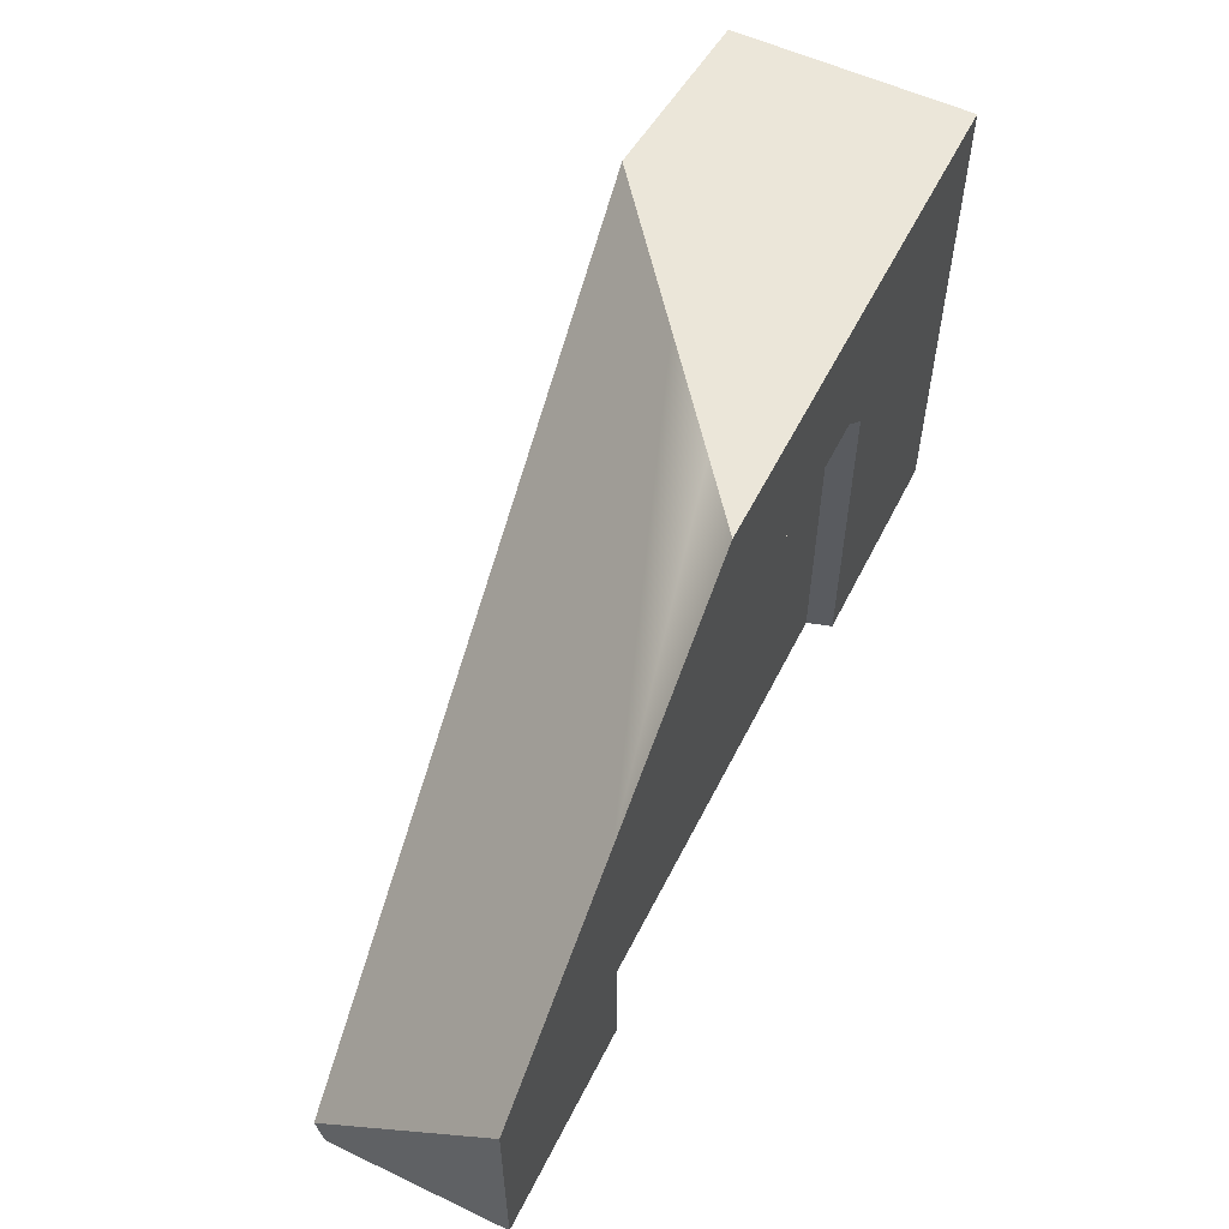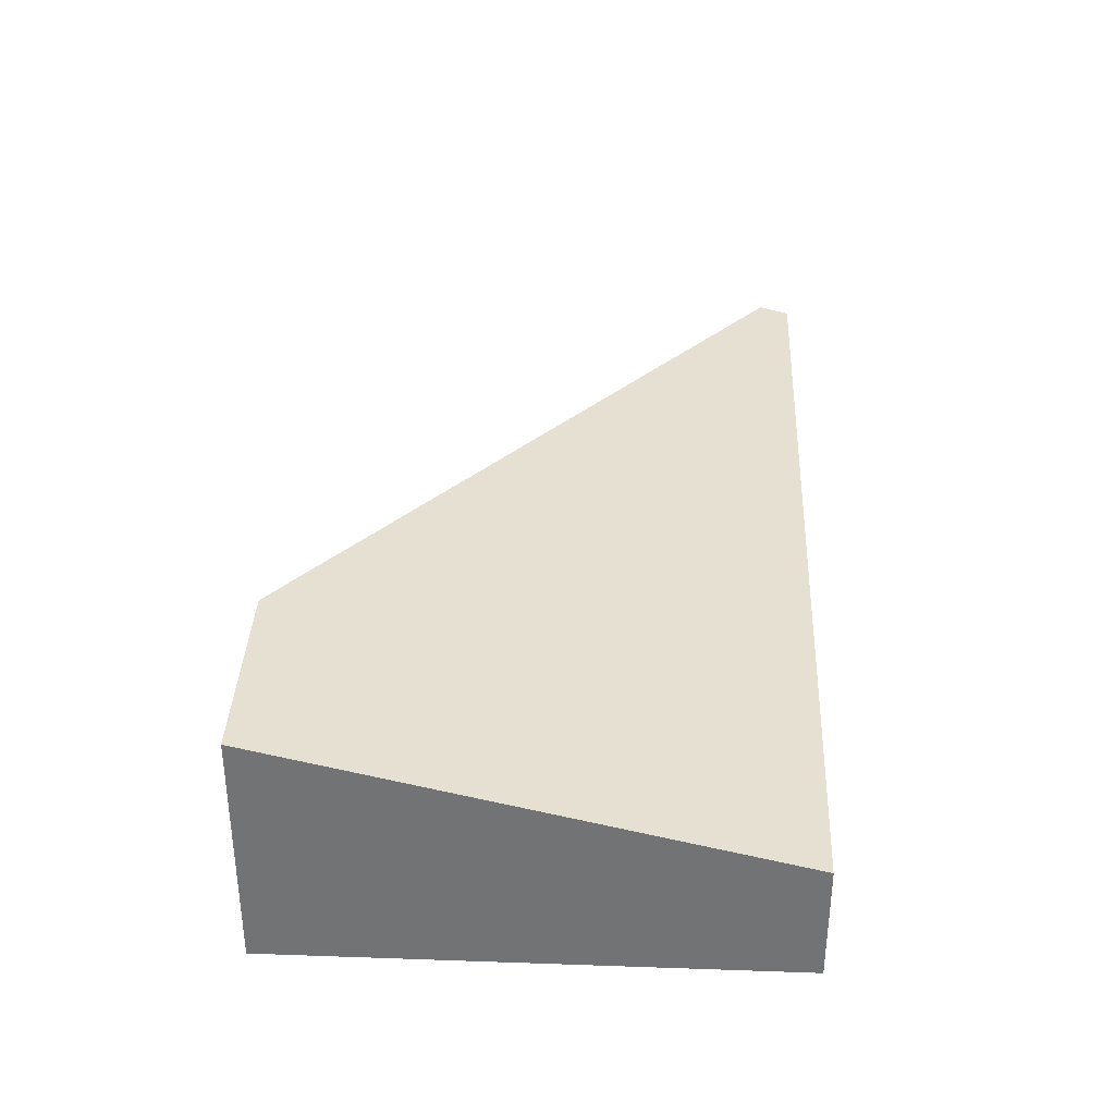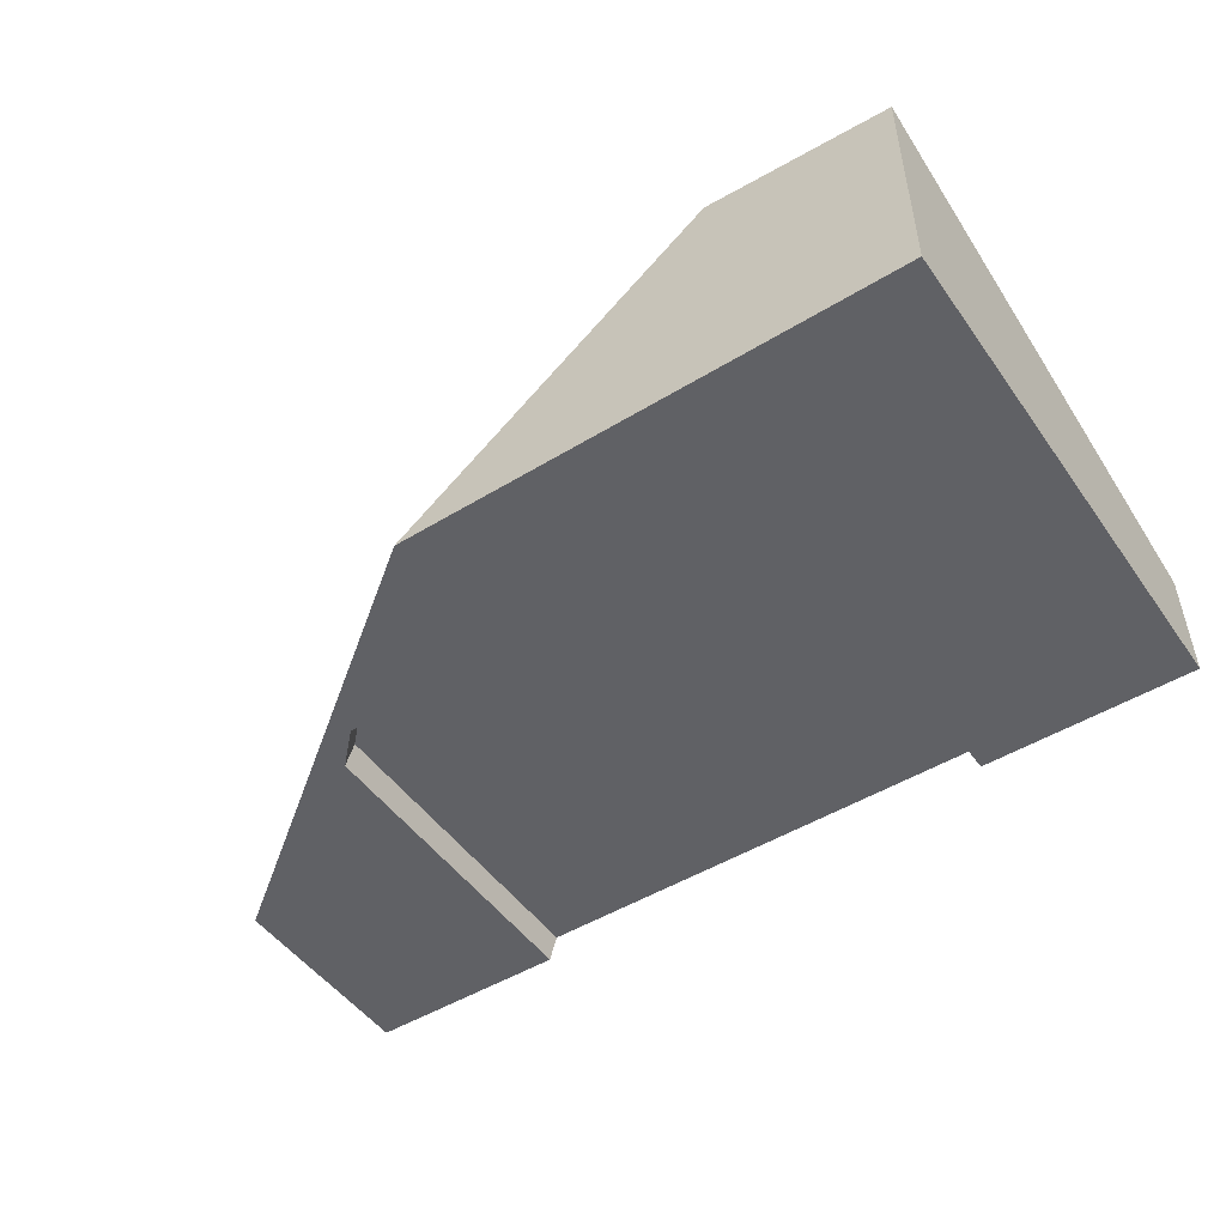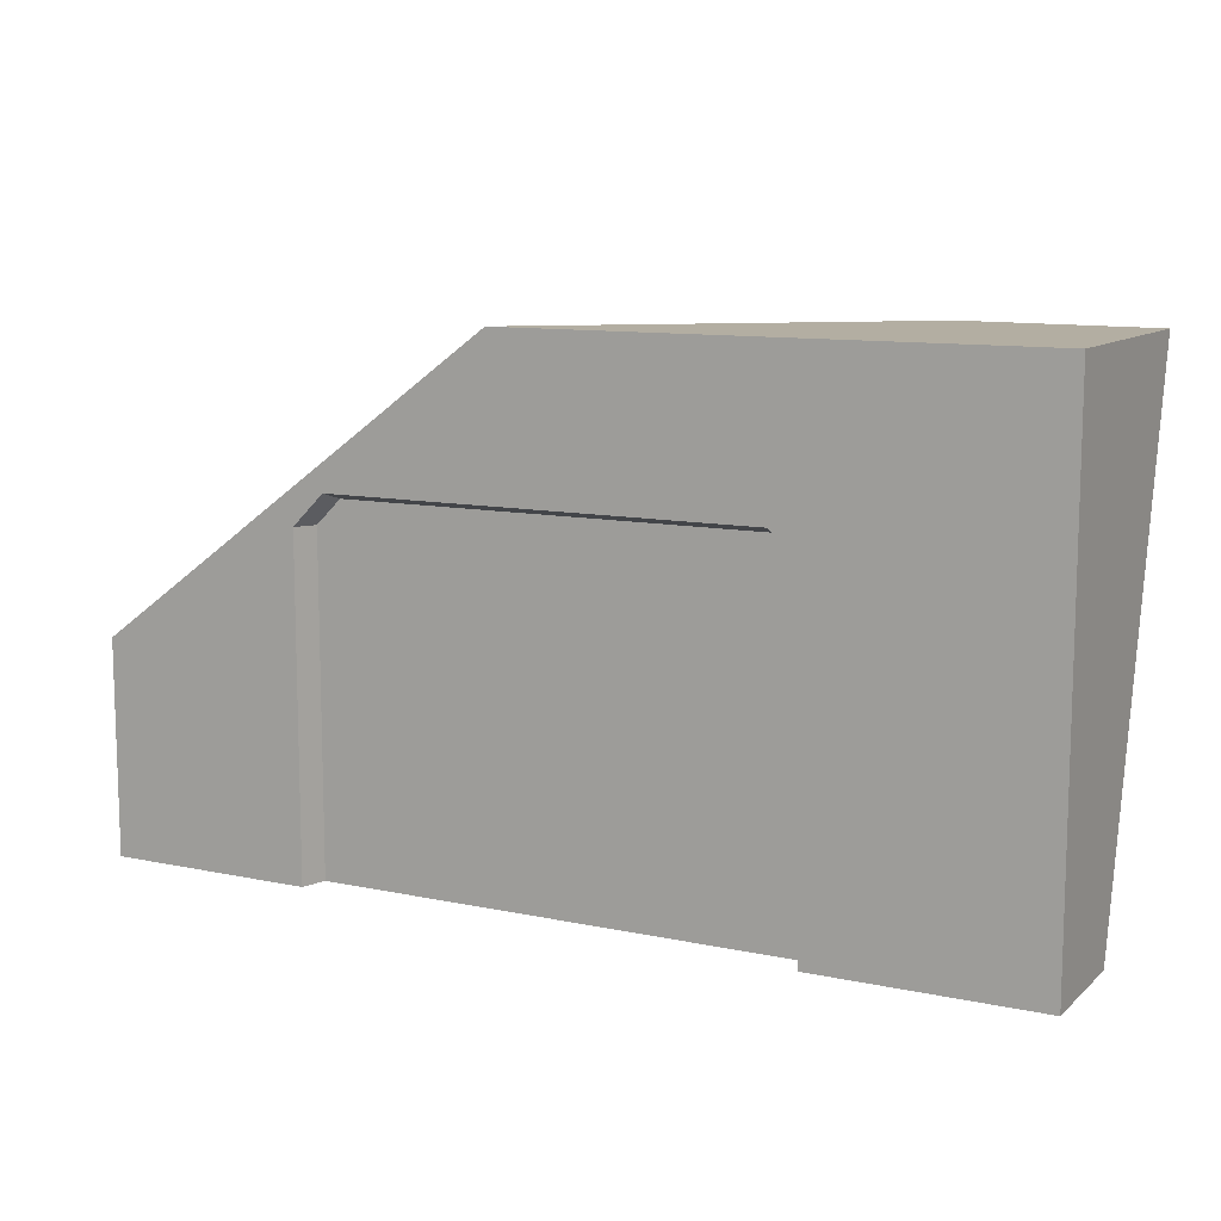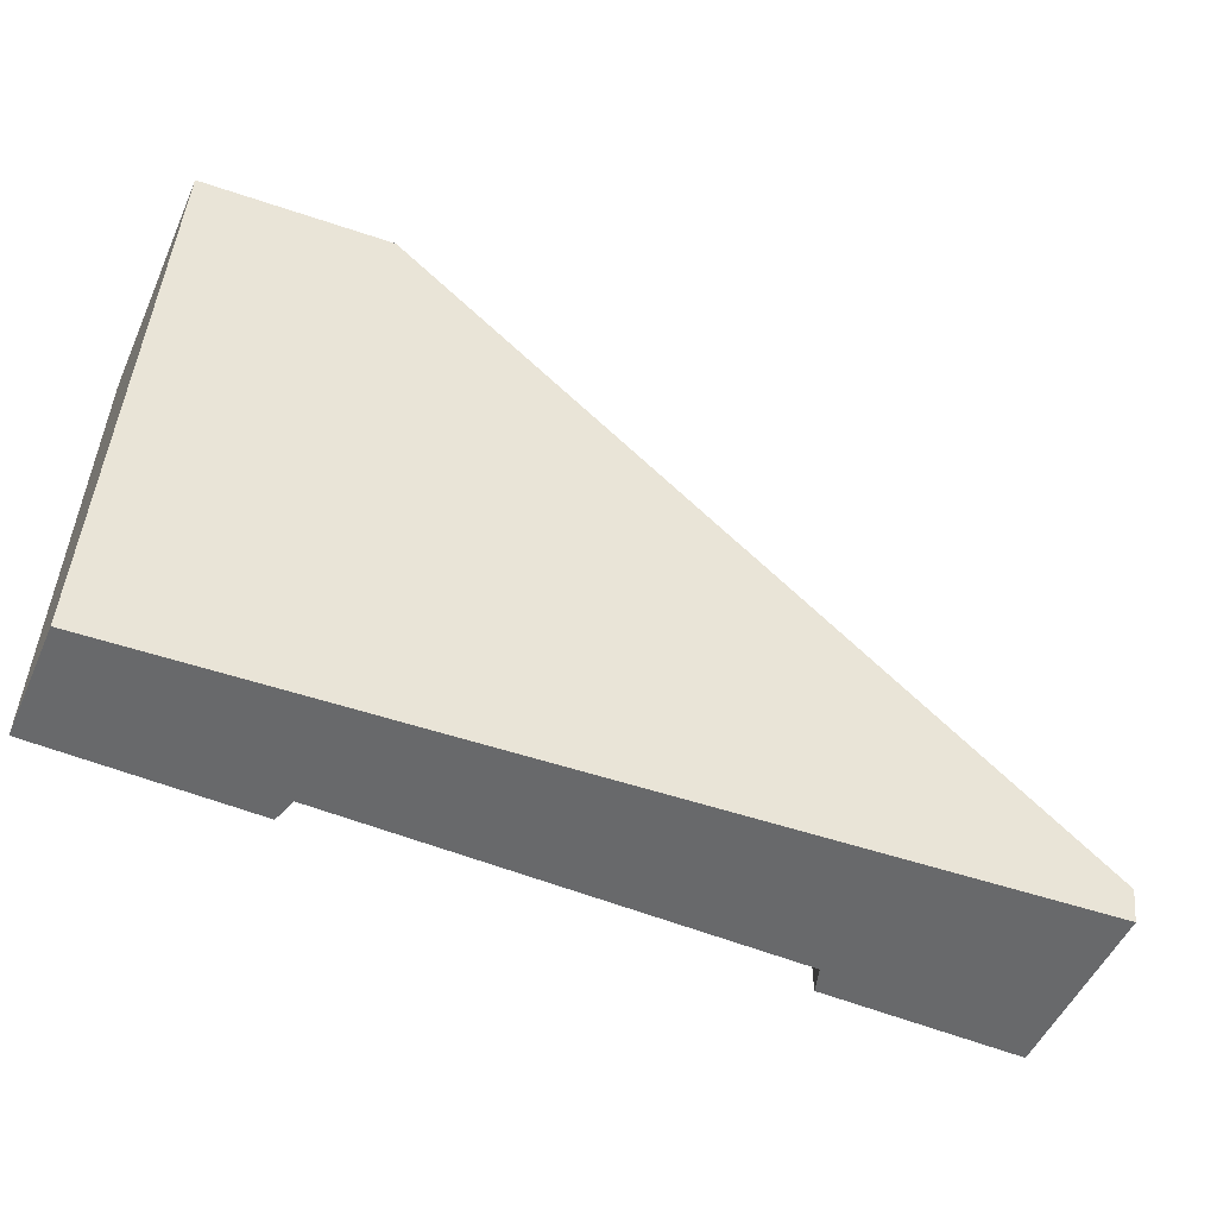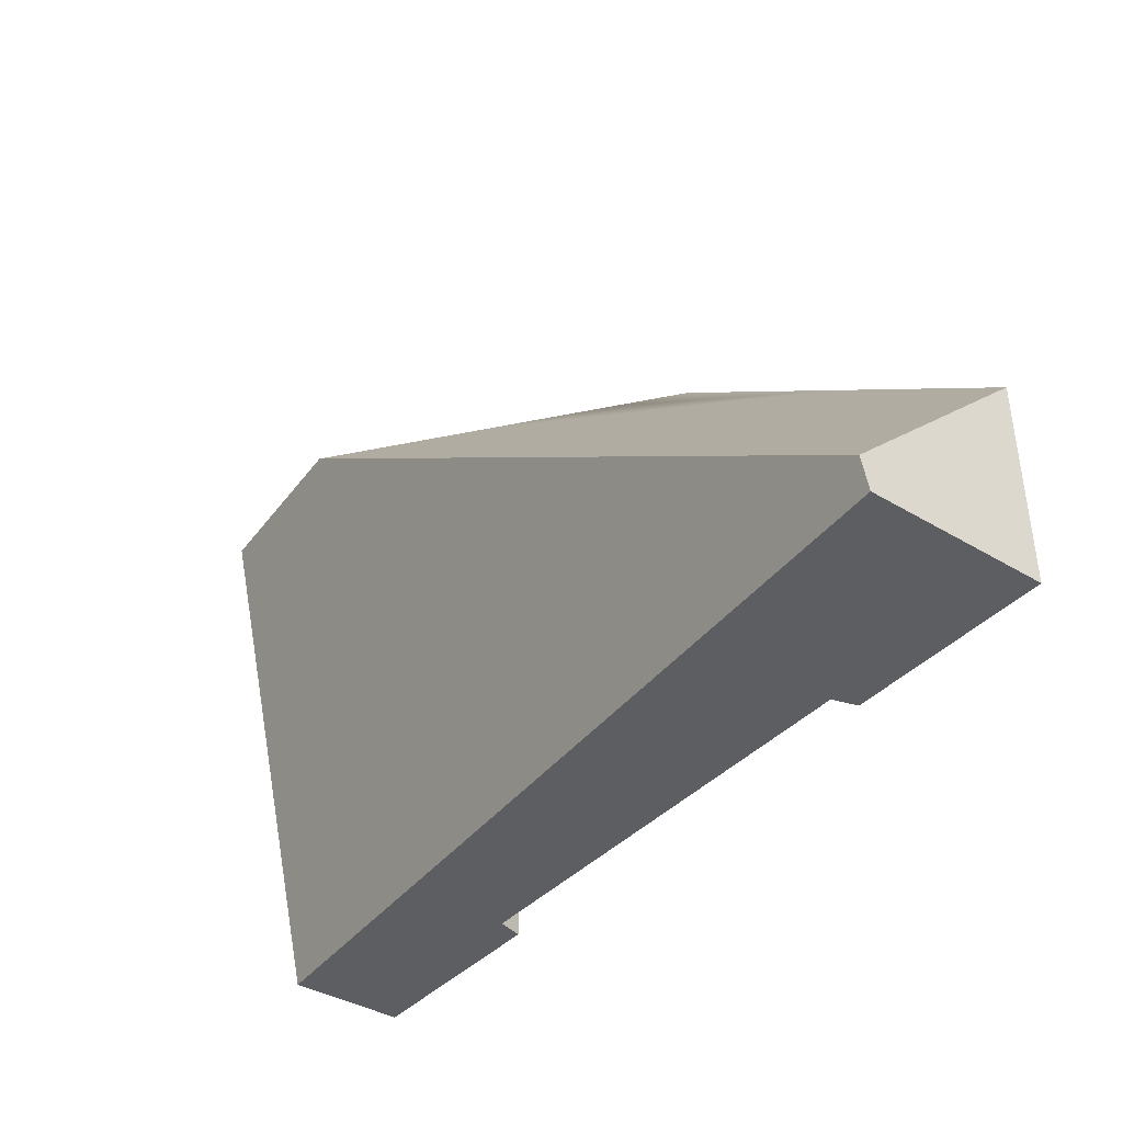
<metadata>
{"format":"obj","ext":"obj","renderer":"f3d","projection":"perspective","resolution":1024,"background":"white","views":[{"elev":56.2,"azim":-63.6,"up":"+Z"},{"elev":33.9,"azim":92.7,"up":"+Y"},{"elev":-49.3,"azim":34.0,"up":"+Y"},{"elev":10.8,"azim":27.7,"up":"+Z"},{"elev":-52.6,"azim":156.0,"up":"+Z"},{"elev":-39.0,"azim":-127.0,"up":"+Z"}]}
</metadata>
<code>
g Device_Prop_Battery_01_frag_014
v -2.759 -0.5005 -1.228
v -1.698 -0.5005 -1.228
v -1.658 -0.3716 -1.228
v -0.2277 -0.1394 1.386
v 0.1754 0.1782 1.386
v 0.1754 -0.1394 1.386
v -0.359 -0.2429 1.386
v 0.1754 0.1782 1.386
v -0.2277 -0.1394 1.386
v 0.7905 -0.5005 0.4567
v 1.909 -0.5005 -1.228
v 0.7905 -0.5005 -1.228
v 1.909 -0.5005 1.386
v 0.6272 -0.5005 0.6199
v -0.6859 -0.5005 1.386
v -0.9957 -0.5005 1.157
v -1.559 -0.5005 0.7395
v -1.534 -0.5005 0.62
v -1.696 -0.5005 0.6376
v -1.698 -0.5005 0.4567
v -1.747 -0.5005 0.6001
v -1.779 -0.5005 0.576
v -2.759 -0.5005 -0.1498
v -2.759 -0.5005 -1.228
v -1.698 -0.5005 -1.228
v -1.658 -0.3716 -1.228
v 0.7505 -0.3716 0.4514
v 0.7505 -0.3716 -1.228
v -1.658 -0.3716 0.4514
v 0.6219 -0.3716 0.58
v -1.529 -0.3716 0.58
v 0.7505 -0.3716 0.4514
v 0.6272 -0.5005 0.6199
v 0.7905 -0.5005 0.4567
v 0.6219 -0.3716 0.58
v -1.658 -0.3716 -1.228
v -1.698 -0.5005 0.4567
v -1.658 -0.3716 0.4514
v -1.698 -0.5005 -1.228
v -1.529 -0.3716 0.58
v 0.6272 -0.5005 0.6199
v 0.6219 -0.3716 0.58
v -1.534 -0.5005 0.62
v -1.529 -0.3716 0.58
v -1.698 -0.5005 0.4567
v -1.534 -0.5005 0.62
v -1.658 -0.3716 0.4514
v 1.909 -0.5005 -1.228
v 1.909 0.6112 0.9227
v 1.909 0.1043 -1.228
v 1.909 -0.5005 1.386
v 1.909 0.7204 1.386
v 1.909 -0.5005 1.386
v 1.649 0.7386 1.386
v 1.909 0.7204 1.386
v 0.9892 0.785 1.386
v 0.1754 -0.1394 1.386
v 0.9491 0.7878 1.386
v -0.6859 -0.5005 1.386
v 0.6517 0.5535 1.386
v 0.1754 0.1782 1.386
v -0.359 -0.2429 1.386
v -0.2277 -0.1394 1.386
v 0.7505 -0.3716 -1.228
v 0.7905 -0.5005 0.4567
v 0.7905 -0.5005 -1.228
v 0.7505 -0.3716 0.4514
v -2.759 -0.5005 -1.228
v -2.759 0.24 -0.846
v -2.759 -0.5005 -0.1498
v -2.759 0.4322 -1.228
v -2.759 0.4711 -1.063
v -2.759 -0.5005 -1.228
v 1.909 0.1043 -1.228
v -2.759 0.4322 -1.228
v -1.658 -0.3716 -1.228
v 0.7505 -0.3716 -1.228
v 1.909 0.1043 -1.228
v 0.7905 -0.5005 -1.228
v 1.909 -0.5005 -1.228
v 0.7505 -0.3716 -1.228
v 0.6517 0.5535 1.386
v -2.759 0.4711 -1.063
v 0.9491 0.7878 1.386
v 0.1754 0.1782 1.386
v -1.747 -0.5005 0.6001
v -0.359 -0.2429 1.386
v -1.779 -0.5005 0.576
v -2.759 0.24 -0.846
v -2.759 -0.5005 -0.1498
v -1.696 -0.5005 0.6376
v -1.559 -0.5005 0.7395
v -0.9957 -0.5005 1.157
v -0.6859 -0.5005 1.386
v 1.649 0.7386 1.386
v 1.909 0.6112 0.9227
v 1.909 0.7204 1.386
v 0.9892 0.785 1.386
v 0.9491 0.7878 1.386
v -2.759 0.4322 -1.228
v 1.909 0.1043 -1.228
v -2.759 0.4711 -1.063
g Device_Prop_Battery_01_frag_014_0
f 3 2 1
f 6 5 4
f 9 8 7
f 12 11 10
f 13 10 11
f 14 10 13
f 13 15 14
f 15 16 14
f 14 16 17
f 18 14 17
f 17 19 18
f 20 18 19
f 19 21 20
f 21 22 20
f 22 23 20
f 23 24 20
f 25 20 24
f 28 27 26
f 29 26 27
f 27 30 29
f 31 29 30
f 34 33 32
f 35 32 33
f 38 37 36
f 39 36 37
f 42 41 40
f 43 40 41
f 46 45 44
f 47 44 45
f 50 49 48
f 49 51 48
f 52 51 49
f 55 54 53
f 56 53 54
f 53 56 57
f 56 58 57
f 53 57 59
f 58 60 57
f 57 60 61
f 57 62 59
f 63 62 57
f 66 65 64
f 67 64 65
f 70 69 68
f 69 71 68
f 72 71 69
f 75 74 73
f 74 76 73
f 77 76 74
f 80 79 78
f 79 81 78
f 84 83 82
f 83 85 82
f 86 85 83
f 87 85 86
f 88 86 83
f 89 88 83
f 90 88 89
f 91 87 86
f 92 87 91
f 93 87 92
f 94 87 93
f 97 96 95
f 96 98 95
f 99 98 96
f 100 99 96
f 101 100 96
f 102 99 100

</code>
